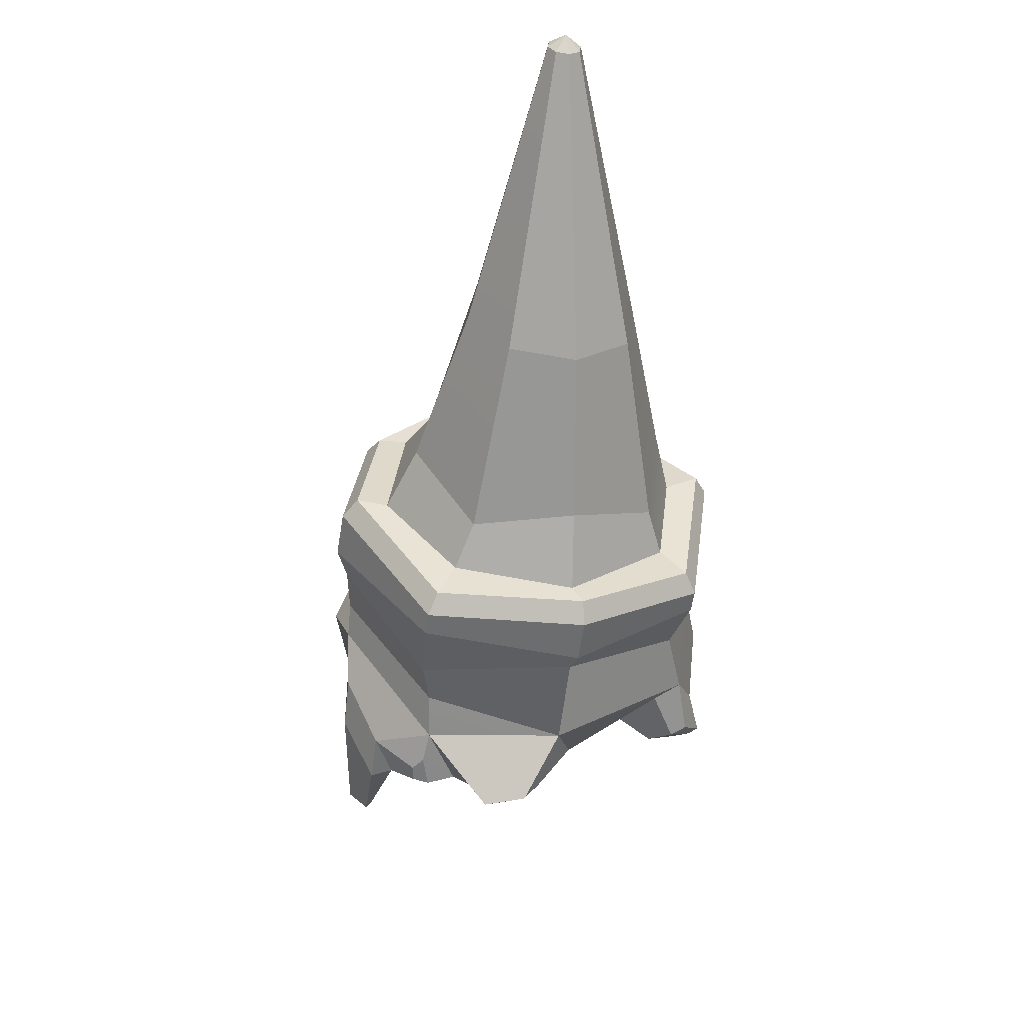
<metadata>
{"format":"obj","ext":"obj","renderer":"f3d","projection":"perspective","resolution":1024,"background":"white","views":[{"elev":55.1,"azim":66.7,"up":"+Y"}]}
</metadata>
<code>
g SM_Chr_Attach_Hat_IceCream_01
v -0.1754 0.6033 -0.112
v -0.167 0.6049 -0.1143
v -0.1598 0.6078 -0.1101
v -0.1581 0.6104 -0.1018
v -0.1628 0.6111 -0.09431
v -0.1712 0.6095 -0.09203
v -0.1784 0.6065 -0.09628
v -0.1801 0.604 -0.1046
v -0.1107 0.2519 -0.1135
v -0.03057 0.2671 -0.1353
v 0.03797 0.2952 -0.09479
v 0.05479 0.3196 -0.01577
v 0.01004 0.326 0.0555
v -0.07007 0.3108 0.07726
v -0.1386 0.2828 0.03676
v -0.1554 0.2584 -0.04226
v -0.1711 0.615 -0.1052
v -0.1212 0.2365 -0.1291
v -0.02808 0.2688 -0.1589
v 0.05831 0.2887 -0.1065
v 0.07502 0.3321 -0.01459
v 0.02458 0.326 0.07501
v -0.07578 0.3215 0.09776
v -0.155 0.2738 0.05238
v -0.1789 0.2582 -0.04658
v -0.1232 0.2199 -0.1333
v -0.02297 0.2539 -0.1652
v 0.06963 0.276 -0.109
v 0.08776 0.3219 -0.01013
v 0.03343 0.3161 0.08596
v -0.07418 0.3106 0.1106
v -0.1594 0.26 0.06163
v -0.1849 0.2426 -0.04449
v -0.1193 0.2053 -0.1295
v -0.01551 0.225 -0.1576
v 0.07329 0.2614 -0.1052
v 0.09508 0.293 -0.002817
v 0.03754 0.301 0.09041
v -0.06539 0.2805 0.1204
v -0.1555 0.2453 0.06524
v -0.1773 0.2137 -0.03714
v -0.1045 0.1756 -0.1124
v -0.0131 0.2102 -0.1425
v 0.07299 0.2272 -0.08999
v 0.0888 0.2728 0.00016
v 0.04279 0.2614 0.09592
v -0.0573 0.2598 0.1173
v -0.1376 0.2123 0.06746
v -0.1621 0.1998 -0.03146
v -0.1098 0.1195 -0.1221
v 0.09125 0.1809 -0.07216
v 0.1091 0.2165 0.01679
v 0.0611 0.1975 0.1009
v -0.0438 0.1996 0.1257
v -0.1279 0.1517 0.08695
v -0.1529 0.1414 -0.01776
v -0.07446 0.1023 -0.06087
v 0.001662 0.1289 -0.0853
v 0.06802 0.1386 -0.04678
v 0.1098 0.1895 0.008607
v 0.08648 0.1689 0.09257
v -0.04604 0.1579 0.1277
v -0.0878 0.1172 0.08347
v -0.1079 0.1109 -0.0002538
v -0.01022 0.09853 0.02636
v -0.1047 0.4487 -0.004634
v -0.06037 0.4572 -0.01667
v -0.03562 0.4536 -0.05609
v -0.04492 0.4401 -0.09979
v -0.08283 0.4246 -0.1222
v -0.1271 0.4161 -0.1102
v -0.1519 0.4197 -0.07074
v -0.1426 0.4332 -0.02703
v -0.07915 0.3498 0.04892
v -0.005619 0.3475 0.03452
v 0.02317 0.3597 -0.03026
v 0.01816 0.3212 -0.09346
v -0.0462 0.3127 -0.1309
v -0.1084 0.2844 -0.1094
v -0.1469 0.3055 -0.05019
v -0.1322 0.3107 0.01857
v 0.04587 0.2241 0.09372
v -0.057 0.2169 0.118
v -0.07153 0.1185 -0.07726
v 0.01233 0.1431 -0.1007
v 0.00664 0.1653 -0.1413
v 0.0936 0.1923 -0.09105
v -0.1272 0.08896 0.05446
v -0.1157 0.07763 0.03242
v -0.1066 0.08343 0.06992
v -0.1237 0.06252 0.05609
v -0.1118 0.02926 0.0286
v -0.1003 0.03659 0.07603
v -0.1229 0.02325 0.05763
v -0.1001 0.01535 0.0561
v -0.1438 0.13 0.02705
v -0.1315 0.1218 0.06672
v -0.09487 0.1034 0.07533
v -0.1131 0.09761 0.01489
v -0.01943 0.1712 0.1369
v 0.03848 0.1754 0.1361
v -0.03154 0.1577 0.1338
v 0.05301 0.1493 0.1305
v 0.001671 0.1515 0.1492
v 0.04788 0.143 0.1451
v -0.0003293 0.1353 0.1449
v 0.03518 0.1371 0.1425
v 0.1248 0.1853 0.08266
v 0.1341 0.1905 0.05512
v 0.1225 0.1724 0.06589
v 0.1259 0.1869 0.03975
v 0.1276 0.1786 0.05557
v -0.04625 0.0921 -0.1183
v 0.02176 0.1232 -0.1443
v 0.08076 0.1415 -0.1101
v 0.07917 0.1338 -0.09732
v 0.02562 0.1081 -0.1167
v -0.03127 0.09141 -0.1008
v 0.06341 0.1051 -0.0801
v -0.007138 0.0805 -0.1258
v 0.0106 0.07431 -0.1264
v 0.01199 0.06891 -0.1165
v -0.001763 0.08025 -0.1195
v 0.003262 0.0507 -0.117
v -0.09203 0.07332 -0.1142
v -0.07572 0.07288 -0.09514
v -0.06494 0.06163 -0.1126
v -0.05856 0.06134 -0.1052
v -0.09471 0.1483 0.1209
v 0.0684 0.1771 0.1096
v 0.07969 0.161 0.1109
v 0.06938 0.1731 0.1185
v 0.07151 0.1595 0.1195
v 0.1155 0.1649 -0.08732
v 0.113 0.1563 -0.07741
v 0.1058 0.1312 -0.09763
v 0.1075 0.1371 -0.1044
v 0.09698 0.1294 -0.06765
v 0.09488 0.113 -0.091
v 0.03637 0.07148 0.15
v 0.03837 0.08112 0.1454
v 0.03156 0.07198 0.1465
v 0.02231 0.07409 0.1578
v 0.02589 0.06833 0.1442
v 0.01798 0.06876 0.1493
v -0.167 0.6049 -0.1143
v -0.08283 0.4246 -0.1222
v -0.1598 0.6078 -0.1101
v -0.04492 0.4401 -0.09979
v -0.1581 0.6104 -0.1018
v -0.03562 0.4536 -0.05609
v -0.1628 0.6111 -0.09431
v -0.06037 0.4572 -0.01667
v -0.1712 0.6095 -0.09203
v -0.1047 0.4487 -0.004634
v -0.1784 0.6065 -0.09628
v -0.1426 0.4332 -0.02703
v -0.1801 0.604 -0.1046
v -0.1519 0.4197 -0.07074
v -0.1271 0.4161 -0.1102
v -0.1754 0.6033 -0.112
v -0.167 0.6049 -0.1143
v -0.1754 0.6033 -0.112
v -0.1598 0.6078 -0.1101
v -0.1711 0.615 -0.1052
v -0.167 0.6049 -0.1143
v -0.1581 0.6104 -0.1018
v -0.1711 0.615 -0.1052
v -0.1598 0.6078 -0.1101
v -0.1628 0.6111 -0.09431
v -0.1711 0.615 -0.1052
v -0.1581 0.6104 -0.1018
v -0.1712 0.6095 -0.09203
v -0.1711 0.615 -0.1052
v -0.1628 0.6111 -0.09431
v -0.1784 0.6065 -0.09628
v -0.1711 0.615 -0.1052
v -0.1712 0.6095 -0.09203
v -0.1801 0.604 -0.1046
v -0.1711 0.615 -0.1052
v -0.1784 0.6065 -0.09628
v -0.1754 0.6033 -0.112
v -0.1711 0.615 -0.1052
v -0.1801 0.604 -0.1046
v -0.03057 0.2671 -0.1353
v -0.02808 0.2688 -0.1589
v 0.03797 0.2952 -0.09479
v 0.05831 0.2887 -0.1065
v 0.05479 0.3196 -0.01577
v 0.07502 0.3321 -0.01459
v 0.01004 0.326 0.0555
v 0.02458 0.326 0.07501
v -0.07007 0.3108 0.07726
v -0.07578 0.3215 0.09776
v -0.1386 0.2828 0.03676
v -0.155 0.2738 0.05238
v -0.1554 0.2584 -0.04226
v -0.1789 0.2582 -0.04658
v -0.1212 0.2365 -0.1291
v -0.1107 0.2519 -0.1135
v -0.1212 0.2365 -0.1291
v -0.02808 0.2688 -0.1589
v -0.02808 0.2688 -0.1589
v -0.02297 0.2539 -0.1652
v 0.05831 0.2887 -0.1065
v 0.05831 0.2887 -0.1065
v 0.06963 0.276 -0.109
v 0.07502 0.3321 -0.01459
v 0.07502 0.3321 -0.01459
v 0.08776 0.3219 -0.01013
v 0.02458 0.326 0.07501
v 0.02458 0.326 0.07501
v 0.03343 0.3161 0.08596
v -0.07578 0.3215 0.09776
v -0.07578 0.3215 0.09776
v -0.07418 0.3106 0.1106
v -0.155 0.2738 0.05238
v -0.155 0.2738 0.05238
v -0.1594 0.26 0.06163
v -0.1789 0.2582 -0.04658
v -0.1789 0.2582 -0.04658
v -0.1849 0.2426 -0.04449
v -0.1232 0.2199 -0.1333
v -0.1212 0.2365 -0.1291
v -0.1232 0.2199 -0.1333
v -0.02297 0.2539 -0.1652
v -0.02297 0.2539 -0.1652
v -0.01551 0.225 -0.1576
v 0.06963 0.276 -0.109
v 0.06963 0.276 -0.109
v 0.07329 0.2614 -0.1052
v 0.08776 0.3219 -0.01013
v 0.08776 0.3219 -0.01013
v 0.09508 0.293 -0.002817
v 0.03343 0.3161 0.08596
v 0.03343 0.3161 0.08596
v 0.03754 0.301 0.09041
v -0.07418 0.3106 0.1106
v -0.07418 0.3106 0.1106
v -0.06539 0.2805 0.1204
v -0.1594 0.26 0.06163
v -0.1594 0.26 0.06163
v -0.1555 0.2453 0.06524
v -0.1849 0.2426 -0.04449
v -0.1849 0.2426 -0.04449
v -0.1773 0.2137 -0.03714
v -0.1193 0.2053 -0.1295
v -0.1232 0.2199 -0.1333
v -0.1193 0.2053 -0.1295
v -0.01551 0.225 -0.1576
v -0.01551 0.225 -0.1576
v -0.0131 0.2102 -0.1425
v 0.07329 0.2614 -0.1052
v 0.07329 0.2614 -0.1052
v 0.07299 0.2272 -0.08999
v 0.09508 0.293 -0.002817
v 0.09508 0.293 -0.002817
v 0.0888 0.2728 0.00016
v 0.03754 0.301 0.09041
v 0.03754 0.301 0.09041
v 0.04279 0.2614 0.09592
v -0.06539 0.2805 0.1204
v -0.06539 0.2805 0.1204
v -0.0573 0.2598 0.1173
v -0.1555 0.2453 0.06524
v -0.1555 0.2453 0.06524
v -0.1376 0.2123 0.06746
v -0.1773 0.2137 -0.03714
v -0.1773 0.2137 -0.03714
v -0.1621 0.1998 -0.03146
v -0.1045 0.1756 -0.1124
v -0.1193 0.2053 -0.1295
v 0.1091 0.2165 0.01679
v 0.04587 0.2241 0.09372
v 0.0611 0.1975 0.1009
v -0.057 0.2169 0.118
v -0.0438 0.1996 0.1257
v -0.1376 0.2123 0.06746
v -0.1279 0.1517 0.08695
v -0.1621 0.1998 -0.03146
v -0.1621 0.1998 -0.03146
v -0.1529 0.1414 -0.01776
v -0.1045 0.1756 -0.1124
v 0.01233 0.1431 -0.1007
v 0.001662 0.1289 -0.0853
v 0.09125 0.1809 -0.07216
v 0.06802 0.1386 -0.04678
v 0.1091 0.2165 0.01679
v -0.07446 0.1023 -0.06087
v -0.07153 0.1185 -0.07726
v -0.07446 0.1023 -0.06087
v 0.001662 0.1289 -0.0853
v 0.06802 0.1386 -0.04678
v 0.06802 0.1386 -0.04678
v -0.01022 0.09853 0.02636
v 0.1098 0.1895 0.008607
v 0.1098 0.1895 0.008607
v -0.01022 0.09853 0.02636
v 0.08648 0.1689 0.09257
v -0.01022 0.09853 0.02636
v -0.0878 0.1172 0.08347
v -0.01022 0.09853 0.02636
v -0.1079 0.1109 -0.0002538
v -0.07446 0.1023 -0.06087
v -0.03562 0.4536 -0.05609
v -0.005619 0.3475 0.03452
v -0.06037 0.4572 -0.01667
v -0.04492 0.4401 -0.09979
v 0.02317 0.3597 -0.03026
v -0.03562 0.4536 -0.05609
v 0.01816 0.3212 -0.09346
v -0.0462 0.3127 -0.1309
v -0.1084 0.2844 -0.1094
v -0.1426 0.4332 -0.02703
v -0.1469 0.3055 -0.05019
v -0.1519 0.4197 -0.07074
v -0.07915 0.3498 0.04892
v -0.1322 0.3107 0.01857
v -0.005619 0.3475 0.03452
v 0.01004 0.326 0.0555
v -0.07007 0.3108 0.07726
v -0.07915 0.3498 0.04892
v 0.02317 0.3597 -0.03026
v 0.05479 0.3196 -0.01577
v 0.01004 0.326 0.0555
v -0.005619 0.3475 0.03452
v 0.01816 0.3212 -0.09346
v 0.03797 0.2952 -0.09479
v 0.05479 0.3196 -0.01577
v 0.02317 0.3597 -0.03026
v -0.0462 0.3127 -0.1309
v -0.03057 0.2671 -0.1353
v 0.03797 0.2952 -0.09479
v 0.01816 0.3212 -0.09346
v -0.1084 0.2844 -0.1094
v -0.1107 0.2519 -0.1135
v -0.03057 0.2671 -0.1353
v -0.0462 0.3127 -0.1309
v -0.1469 0.3055 -0.05019
v -0.1554 0.2584 -0.04226
v -0.1107 0.2519 -0.1135
v -0.1084 0.2844 -0.1094
v -0.1322 0.3107 0.01857
v -0.1386 0.2828 0.03676
v -0.1554 0.2584 -0.04226
v -0.1469 0.3055 -0.05019
v -0.07915 0.3498 0.04892
v -0.07007 0.3108 0.07726
v -0.1386 0.2828 0.03676
v -0.1322 0.3107 0.01857
v 0.0888 0.2728 0.00016
v 0.1091 0.2165 0.01679
v 0.04587 0.2241 0.09372
v 0.04279 0.2614 0.09592
v 0.04279 0.2614 0.09592
v 0.04587 0.2241 0.09372
v -0.057 0.2169 0.118
v -0.0573 0.2598 0.1173
v -0.0573 0.2598 0.1173
v -0.057 0.2169 0.118
v -0.1279 0.1517 0.08695
v -0.1376 0.2123 0.06746
v -0.1529 0.1414 -0.01776
v -0.1079 0.1109 -0.0002538
v -0.07153 0.1185 -0.07726
v 0.02176 0.1232 -0.1443
v 0.07917 0.1338 -0.09732
v -0.1045 0.1756 -0.1124
v -0.1098 0.1195 -0.1221
v -0.0131 0.2102 -0.1425
v -0.0131 0.2102 -0.1425
v 0.00664 0.1653 -0.1413
v 0.0936 0.1923 -0.09105
v 0.07299 0.2272 -0.08999
v 0.07299 0.2272 -0.08999
v 0.0936 0.1923 -0.09105
v 0.1091 0.2165 0.01679
v 0.0888 0.2728 0.00016
v -0.1279 0.1517 0.08695
v -0.1529 0.1414 -0.01776
v -0.1529 0.1414 -0.01776
v -0.1438 0.13 0.02705
v -0.1079 0.1109 -0.0002538
v -0.1079 0.1109 -0.0002538
v -0.1131 0.09761 0.01489
v -0.0878 0.1172 0.08347
v -0.0878 0.1172 0.08347
v -0.09487 0.1034 0.07533
v -0.1315 0.1218 0.06672
v -0.1279 0.1517 0.08695
v -0.1157 0.07763 0.03242
v -0.1118 0.02926 0.0286
v -0.1066 0.08343 0.06992
v -0.1003 0.03659 0.07603
v -0.1237 0.06252 0.05609
v -0.1272 0.08896 0.05446
v -0.1237 0.06252 0.05609
v -0.1118 0.02926 0.0286
v -0.1118 0.02926 0.0286
v -0.1001 0.01535 0.0561
v -0.1003 0.03659 0.07603
v -0.1003 0.03659 0.07603
v -0.1001 0.01535 0.0561
v -0.1229 0.02325 0.05763
v -0.1237 0.06252 0.05609
v -0.1315 0.1218 0.06672
v -0.1272 0.08896 0.05446
v -0.1438 0.13 0.02705
v -0.09487 0.1034 0.07533
v -0.1066 0.08343 0.06992
v -0.1272 0.08896 0.05446
v -0.1315 0.1218 0.06672
v -0.1157 0.07763 0.03242
v -0.1066 0.08343 0.06992
v -0.1438 0.13 0.02705
v -0.1272 0.08896 0.05446
v -0.1157 0.07763 0.03242
v -0.1131 0.09761 0.01489
v 0.0611 0.1975 0.1009
v -0.0438 0.1996 0.1257
v -0.01943 0.1712 0.1369
v -0.04604 0.1579 0.1277
v -0.04604 0.1579 0.1277
v -0.03154 0.1577 0.1338
v 0.08648 0.1689 0.09257
v 0.03848 0.1754 0.1361
v -0.01943 0.1712 0.1369
v 0.001671 0.1515 0.1492
v 0.001671 0.1515 0.1492
v -0.03154 0.1577 0.1338
v -0.03154 0.1577 0.1338
v -0.0003293 0.1353 0.1449
v 0.05301 0.1493 0.1305
v 0.03848 0.1754 0.1361
v 0.05301 0.1493 0.1305
v 0.04788 0.143 0.1451
v 0.1091 0.2165 0.01679
v 0.0611 0.1975 0.1009
v 0.0611 0.1975 0.1009
v 0.1248 0.1853 0.08266
v 0.08648 0.1689 0.09257
v 0.08648 0.1689 0.09257
v 0.1225 0.1724 0.06589
v 0.1098 0.1895 0.008607
v 0.1098 0.1895 0.008607
v 0.1259 0.1869 0.03975
v 0.1341 0.1905 0.05512
v 0.1091 0.2165 0.01679
v 0.1341 0.1905 0.05512
v 0.1248 0.1853 0.08266
v 0.1225 0.1724 0.06589
v 0.1225 0.1724 0.06589
v 0.1276 0.1786 0.05557
v 0.1259 0.1869 0.03975
v 0.1259 0.1869 0.03975
v 0.1276 0.1786 0.05557
v 0.1341 0.1905 0.05512
v 0.03637 0.07148 0.15
v 0.02231 0.07409 0.1578
v 0.02589 0.06833 0.1442
v 0.01798 0.06876 0.1493
v 0.02589 0.06833 0.1442
v 0.03156 0.07198 0.1465
v 0.03156 0.07198 0.1465
v 0.02589 0.06833 0.1442
v 0.03637 0.07148 0.15
v 0.02176 0.1232 -0.1443
v 0.02176 0.1232 -0.1443
v 0.08076 0.1415 -0.1101
v 0.01233 0.1431 -0.1007
v 0.02562 0.1081 -0.1167
v -0.07153 0.1185 -0.07726
v 0.113 0.1563 -0.07741
v 0.1058 0.1312 -0.09763
v 0.06802 0.1386 -0.04678
v 0.06341 0.1051 -0.0801
v 0.02562 0.1081 -0.1167
v 0.01233 0.1431 -0.1007
v 0.02176 0.1232 -0.1443
v 0.02176 0.1232 -0.1443
v 0.0106 0.07431 -0.1264
v 0.02562 0.1081 -0.1167
v 0.02562 0.1081 -0.1167
v 0.01199 0.06891 -0.1165
v -0.03127 0.09141 -0.1008
v -0.03127 0.09141 -0.1008
v -0.001763 0.08025 -0.1195
v -0.007138 0.0805 -0.1258
v -0.04625 0.0921 -0.1183
v 0.0106 0.07431 -0.1264
v 0.003262 0.0507 -0.117
v 0.01199 0.06891 -0.1165
v 0.01199 0.06891 -0.1165
v 0.003262 0.0507 -0.117
v -0.001763 0.08025 -0.1195
v -0.001763 0.08025 -0.1195
v 0.003262 0.0507 -0.117
v -0.007138 0.0805 -0.1258
v -0.1098 0.1195 -0.1221
v -0.04625 0.0921 -0.1183
v 0.02176 0.1232 -0.1443
v -0.1529 0.1414 -0.01776
v -0.07153 0.1185 -0.07726
v -0.1098 0.1195 -0.1221
v -0.07153 0.1185 -0.07726
v -0.07572 0.07288 -0.09514
v -0.09203 0.07332 -0.1142
v -0.1098 0.1195 -0.1221
v -0.1098 0.1195 -0.1221
v -0.09203 0.07332 -0.1142
v -0.06494 0.06163 -0.1126
v -0.04625 0.0921 -0.1183
v -0.04625 0.0921 -0.1183
v -0.06494 0.06163 -0.1126
v -0.05856 0.06134 -0.1052
v -0.03127 0.09141 -0.1008
v -0.03127 0.09141 -0.1008
v -0.05856 0.06134 -0.1052
v -0.07572 0.07288 -0.09514
v -0.07153 0.1185 -0.07726
v -0.0438 0.1996 0.1257
v -0.1279 0.1517 0.08695
v -0.1279 0.1517 0.08695
v -0.09471 0.1483 0.1209
v -0.0878 0.1172 0.08347
v -0.0878 0.1172 0.08347
v -0.09471 0.1483 0.1209
v -0.04604 0.1579 0.1277
v -0.04604 0.1579 0.1277
v -0.09471 0.1483 0.1209
v -0.0438 0.1996 0.1257
v 0.08648 0.1689 0.09257
v 0.07969 0.161 0.1109
v 0.0684 0.1771 0.1096
v 0.0611 0.1975 0.1009
v 0.0684 0.1771 0.1096
v 0.06938 0.1731 0.1185
v 0.03848 0.1754 0.1361
v 0.03848 0.1754 0.1361
v 0.06938 0.1731 0.1185
v 0.07151 0.1595 0.1195
v 0.05301 0.1493 0.1305
v 0.05301 0.1493 0.1305
v 0.07151 0.1595 0.1195
v 0.07969 0.161 0.1109
v 0.08648 0.1689 0.09257
v 0.0936 0.1923 -0.09105
v 0.1155 0.1649 -0.08732
v 0.113 0.1563 -0.07741
v 0.09125 0.1809 -0.07216
v 0.07917 0.1338 -0.09732
v 0.1058 0.1312 -0.09763
v 0.1075 0.1371 -0.1044
v 0.08076 0.1415 -0.1101
v 0.08076 0.1415 -0.1101
v 0.1075 0.1371 -0.1044
v 0.1155 0.1649 -0.08732
v 0.0936 0.1923 -0.09105
v 0.09125 0.1809 -0.07216
v 0.113 0.1563 -0.07741
v 0.09698 0.1294 -0.06765
v 0.06802 0.1386 -0.04678
v 0.06802 0.1386 -0.04678
v 0.09698 0.1294 -0.06765
v 0.09488 0.113 -0.091
v 0.06341 0.1051 -0.0801
v 0.06341 0.1051 -0.0801
v 0.09488 0.113 -0.091
v 0.1058 0.1312 -0.09763
v 0.07917 0.1338 -0.09732
v 0.05301 0.1493 0.1305
v 0.03837 0.08112 0.1454
v 0.03637 0.07148 0.15
v 0.04788 0.143 0.1451
v 0.03518 0.1371 0.1425
v 0.03156 0.07198 0.1465
v 0.03837 0.08112 0.1454
v 0.05301 0.1493 0.1305
v 0.04788 0.143 0.1451
v 0.03637 0.07148 0.15
v 0.02231 0.07409 0.1578
v 0.001671 0.1515 0.1492
v 0.001671 0.1515 0.1492
v 0.02231 0.07409 0.1578
v 0.01798 0.06876 0.1493
v -0.0003293 0.1353 0.1449
v -0.0003293 0.1353 0.1449
v 0.01798 0.06876 0.1493
v 0.03156 0.07198 0.1465
v 0.03518 0.1371 0.1425
g SM_Chr_Attach_Hat_IceCream_01_0
f 163 17 162
f 166 165 164
f 169 168 167
f 172 171 170
f 175 174 173
f 178 177 176
f 181 180 179
f 184 183 182
f 115 116 114
f 52 51 87
f 82 53 273
f 53 534 532
f 534 533 532
f 55 277 276
f 422 102 277
f 102 421 277
f 102 428 421
f 59 285 284
f 290 289 64
f 296 295 294
f 61 298 297
f 365 364 363
f 401 400 399
f 408 407 406
f 430 106 429
f 436 435 434
f 140 142 141
f 454 453 452
f 457 456 455
f 143 144 458
f 145 460 459
f 463 462 461
f 466 465 464
f 492 491 490
f 495 494 493
f 498 497 496
f 501 500 499
f 504 503 502
f 522 129 521
f 525 524 523
f 528 527 526
f 531 530 529
f 2 70 1
f 70 71 1
f 70 312 71
f 312 79 71
f 3 69 146
f 69 147 146
f 69 311 147
f 311 78 147
f 68 149 148
f 4 68 148
f 67 151 150
f 5 67 150
f 6 66 152
f 66 153 152
f 66 74 153
f 74 75 153
f 7 73 154
f 73 155 154
f 73 318 155
f 318 317 155
f 72 157 156
f 8 72 156
f 161 160 158
f 160 159 158
f 160 313 159
f 313 80 159
f 19 18 9
f 10 19 9
f 20 186 185
f 11 20 185
f 21 188 187
f 12 21 187
f 22 190 189
f 13 22 189
f 23 192 191
f 14 23 191
f 24 194 193
f 15 24 193
f 25 196 195
f 16 25 195
f 199 198 197
f 200 199 197
f 27 26 201
f 202 27 201
f 28 204 203
f 205 28 203
f 29 207 206
f 208 29 206
f 30 210 209
f 211 30 209
f 31 213 212
f 214 31 212
f 32 216 215
f 217 32 215
f 33 219 218
f 220 33 218
f 223 222 221
f 224 223 221
f 35 34 225
f 226 35 225
f 36 228 227
f 229 36 227
f 37 231 230
f 232 37 230
f 38 234 233
f 235 38 233
f 39 237 236
f 238 39 236
f 40 240 239
f 241 40 239
f 41 243 242
f 244 41 242
f 247 246 245
f 248 247 245
f 43 42 249
f 250 43 249
f 44 252 251
f 253 44 251
f 45 255 254
f 256 45 254
f 46 258 257
f 259 46 257
f 47 261 260
f 262 47 260
f 48 264 263
f 265 48 263
f 49 267 266
f 268 49 266
f 271 270 269
f 272 271 269
f 54 275 274
f 83 54 274
f 56 279 278
f 280 56 278
f 50 282 281
f 283 50 281
f 58 57 84
f 85 58 84
f 60 287 286
f 288 60 286
f 292 65 291
f 293 65 292
f 62 300 299
f 63 300 62
f 303 302 301
f 304 302 303
f 306 76 305
f 307 306 305
f 309 77 308
f 310 309 308
f 315 81 314
f 316 315 314
f 321 320 319
f 322 321 319
f 325 324 323
f 326 325 323
f 329 328 327
f 330 329 327
f 333 332 331
f 334 333 331
f 337 336 335
f 338 337 335
f 341 340 339
f 342 341 339
f 345 344 343
f 346 345 343
f 349 348 347
f 350 349 347
f 353 352 351
f 354 353 351
f 357 356 355
f 358 357 355
f 361 360 359
f 362 361 359
f 119 117 366
f 367 119 366
f 370 86 368
f 86 369 368
f 86 467 369
f 374 373 371
f 373 372 371
f 373 469 372
f 469 468 372
f 377 376 375
f 378 377 375
f 96 97 379
f 380 96 379
f 99 382 381
f 383 99 381
f 386 98 384
f 98 385 384
f 98 414 385
f 414 413 385
f 389 388 387
f 390 389 387
f 92 91 88
f 89 92 88
f 93 392 391
f 90 93 391
f 395 394 393
f 396 395 393
f 95 94 397
f 398 95 397
f 404 403 402
f 405 404 402
f 411 410 409
f 412 411 409
f 417 416 415
f 418 417 415
f 100 101 419
f 420 100 419
f 103 424 423
f 425 103 423
f 132 133 131
f 130 132 131
f 104 105 426
f 427 104 426
f 107 432 431
f 433 107 431
f 108 109 437
f 438 108 437
f 110 440 439
f 441 110 439
f 111 443 442
f 444 111 442
f 447 446 445
f 448 447 445
f 450 112 449
f 451 112 450
f 136 137 134
f 135 136 134
f 118 471 470
f 472 118 470
f 127 128 126
f 125 127 126
f 139 474 473
f 138 139 473
f 477 476 475
f 478 477 475
f 479 121 113
f 121 120 113
f 121 124 120
f 122 481 480
f 482 122 480
f 123 484 483
f 485 123 483
f 488 487 486
f 489 488 486
f 507 506 505
f 508 507 505
f 511 510 509
f 512 511 509
f 515 514 513
f 516 515 513
f 519 518 517
f 520 519 517
f 537 536 535
f 538 537 535
f 541 540 539
f 542 541 539
f 545 544 543
f 546 545 543
f 549 548 547
f 550 549 547
f 553 552 551
f 554 553 551
f 557 556 555
f 558 557 555
f 561 560 559
f 562 561 559
f 565 564 563
f 566 565 563
f 569 568 567
f 570 569 567
f 573 572 571
f 574 573 571
f 577 576 575
f 578 577 575
f 581 580 579
f 582 581 579
f 585 584 583
f 586 585 583
f 589 588 587
f 590 589 587

</code>
